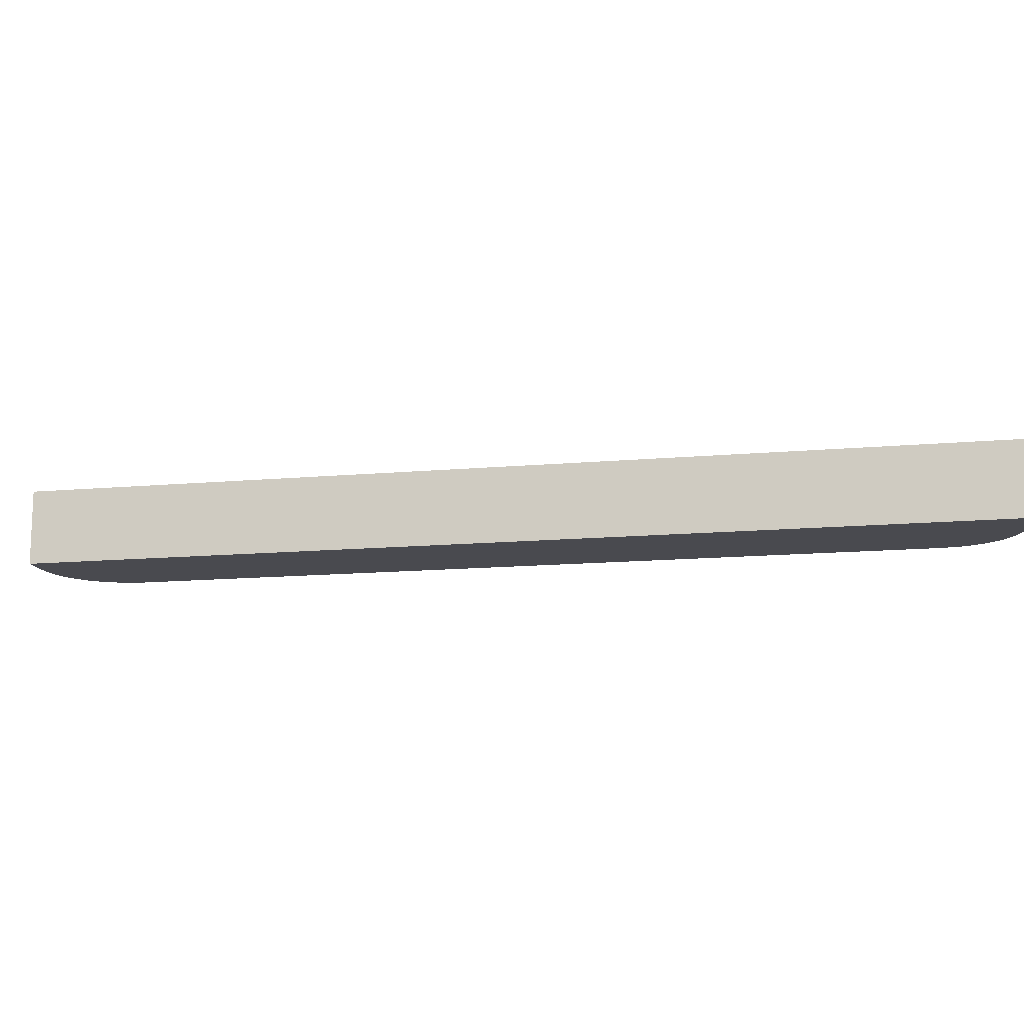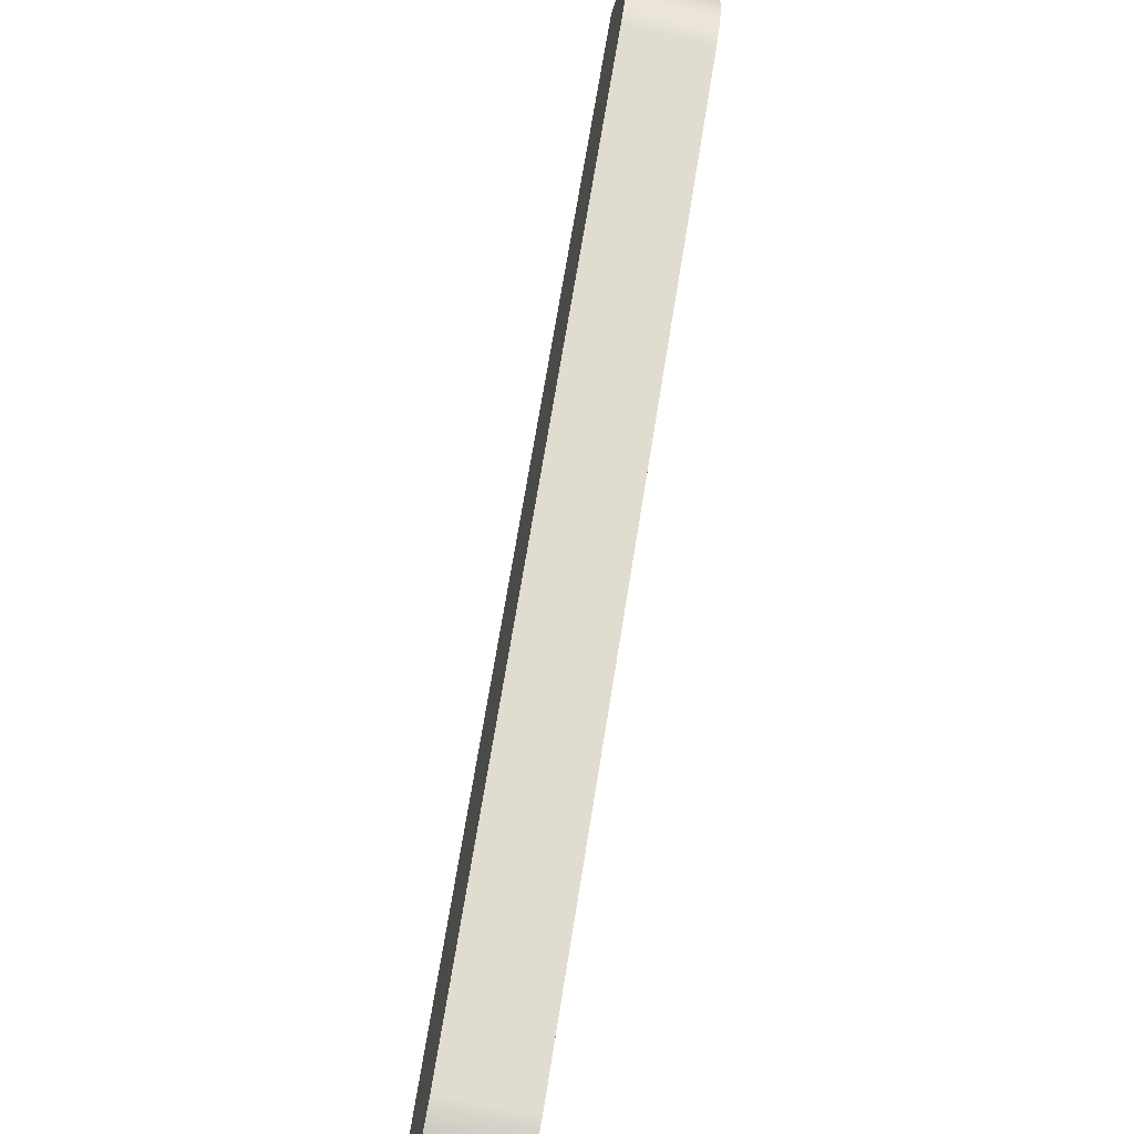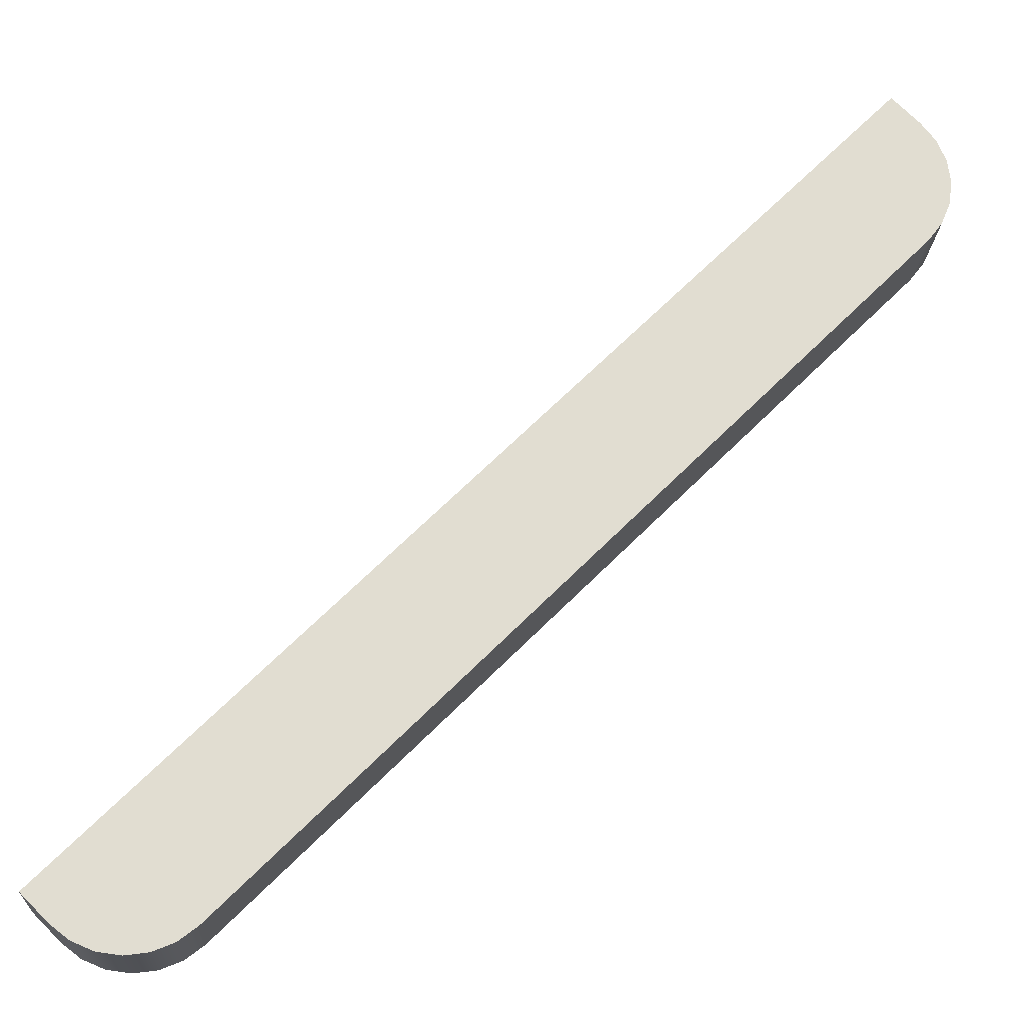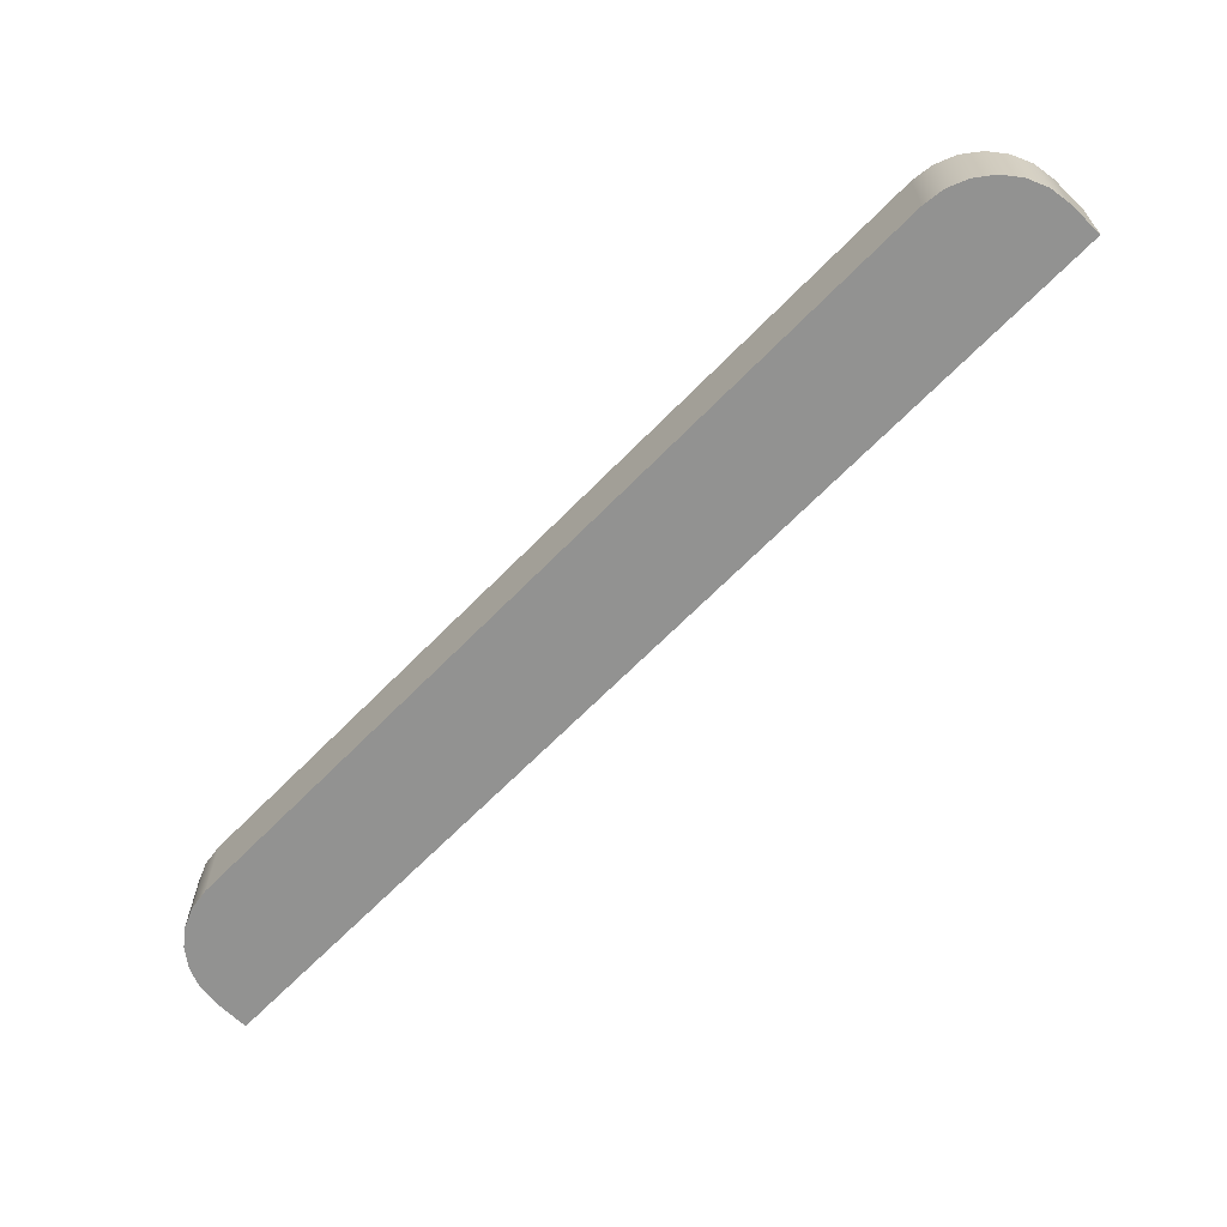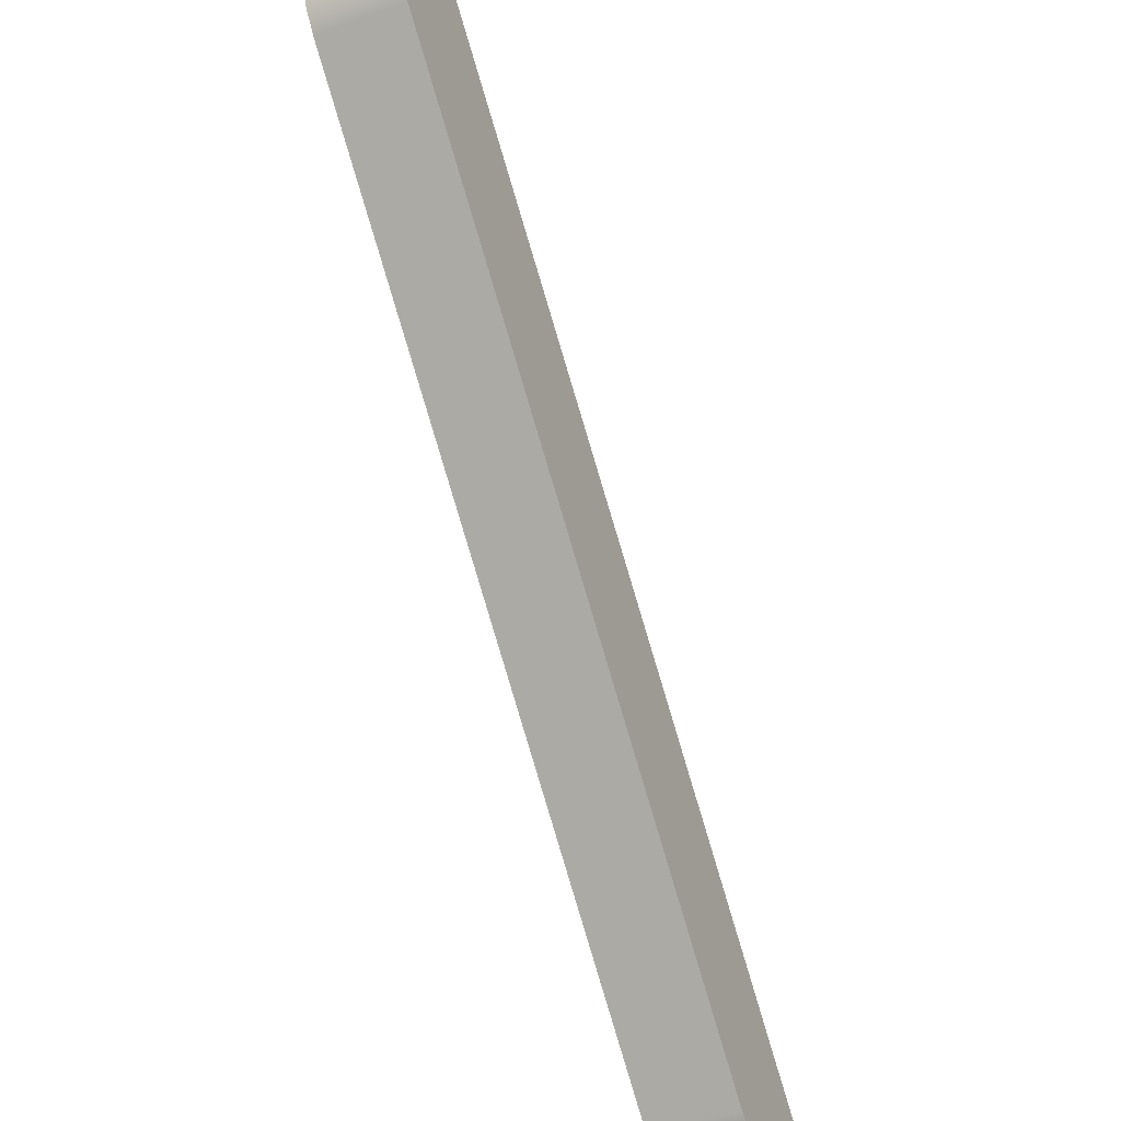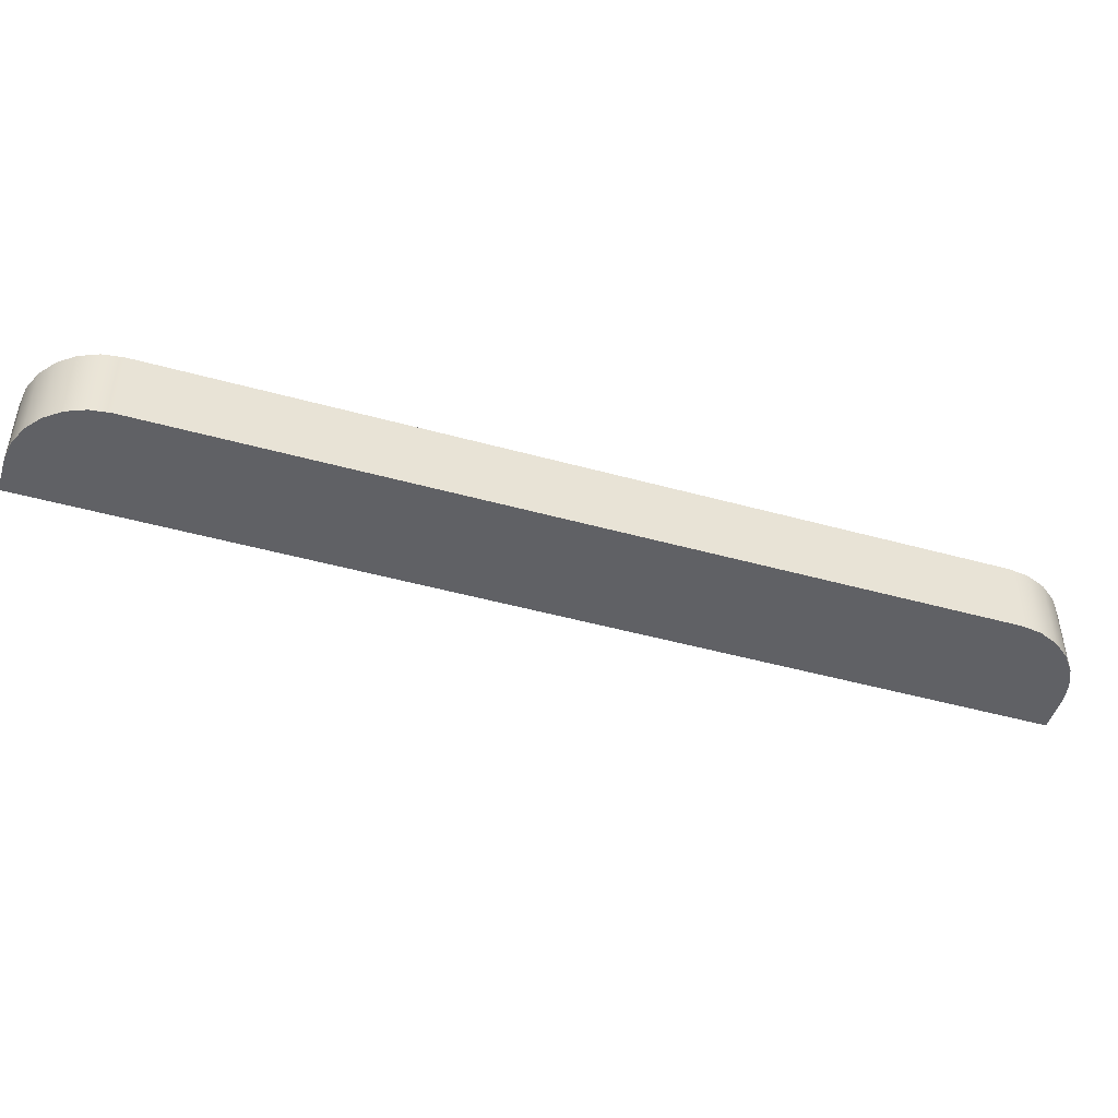
<metadata>
{"format":"obj","ext":"obj","renderer":"f3d","projection":"perspective","resolution":1024,"background":"white","views":[{"elev":-13.5,"azim":56.8,"up":"+Y"},{"elev":-66.0,"azim":-102.9,"up":"+Z"},{"elev":-20.5,"azim":177.2,"up":"+Z"},{"elev":-66.2,"azim":-89.3,"up":"+Y"},{"elev":-39.7,"azim":-65.9,"up":"+Z"},{"elev":-47.3,"azim":-152.4,"up":"+Y"}]}
</metadata>
<code>
g Body6
v 15.52 1.2 -164.5
v 15.74 1.2 -164.6
v 15.99 1.2 -164.7
v 16.26 1.2 -164.8
v 16.53 1.2 -164.7
v 16.79 1.2 -164.6
v 17 1.2 -164.5
v 17 0.2 -164.5
v 16.79 0.2 -164.6
v 16.53 0.2 -164.7
v 16.26 0.2 -164.8
v 15.99 0.2 -164.7
v 15.74 0.2 -164.6
v 15.52 0.2 -164.5
v 7.765 0.2 -156.7
v 7.765 1.2 -156.7
v 17.32 0.2 -164.1
v 8.084 0.2 -154.9
v 7.765 0.2 -155.2
v 7.598 0.2 -155.4
v 7.493 0.2 -155.7
v 7.458 0.2 -156
v 7.493 0.2 -156.2
v 7.598 0.2 -156.5
v 7.765 1.2 -155.2
v 7.598 1.2 -155.4
v 7.493 1.2 -155.7
v 7.458 1.2 -156
v 7.493 1.2 -156.2
v 7.598 1.2 -156.5
v 17.32 1.2 -164.1
v 8.084 1.2 -154.9
f 14 1 13
f 13 1 2
f 13 2 12
f 12 2 3
f 12 3 11
f 11 3 4
f 11 4 10
f 10 4 5
f 10 5 9
f 9 5 6
f 9 6 8
f 8 6 7
f 14 15 1
f 1 15 16
f 13 9 14
f 14 9 8
f 14 8 17
f 9 13 10
f 10 13 12
f 10 12 11
f 14 17 15
f 15 17 18
f 15 18 19
f 20 21 19
f 19 21 22
f 19 22 23
f 23 24 19
f 19 24 15
f 19 25 20
f 20 25 26
f 20 26 21
f 21 26 27
f 21 27 22
f 22 27 28
f 22 28 23
f 23 28 29
f 23 29 24
f 24 29 30
f 24 30 15
f 15 30 16
f 18 17 32
f 32 17 31
f 19 18 25
f 25 18 32
f 7 31 8
f 8 31 17
f 6 5 7
f 7 5 4
f 7 4 3
f 3 2 7
f 7 2 1
f 7 1 31
f 31 1 32
f 32 1 16
f 32 16 25
f 25 16 26
f 26 16 30
f 26 30 27
f 27 30 29
f 27 29 28

</code>
